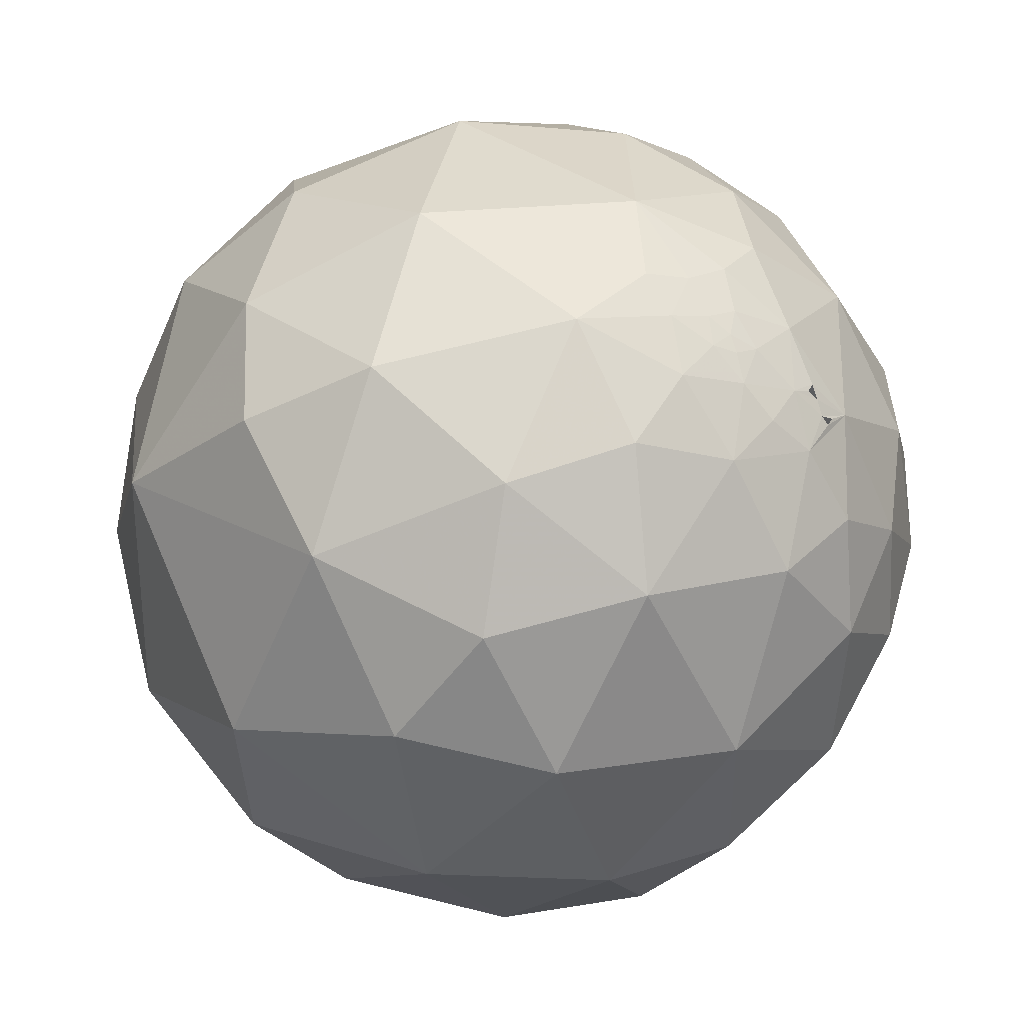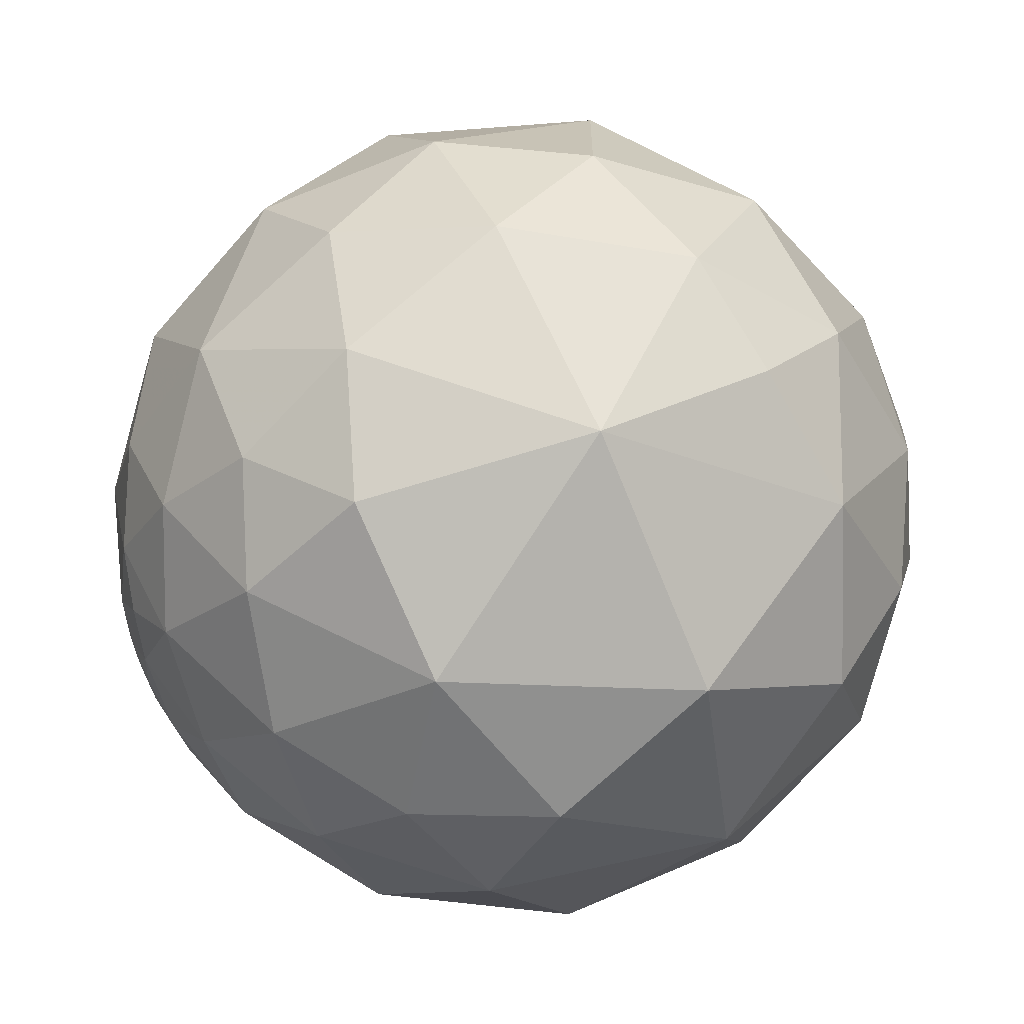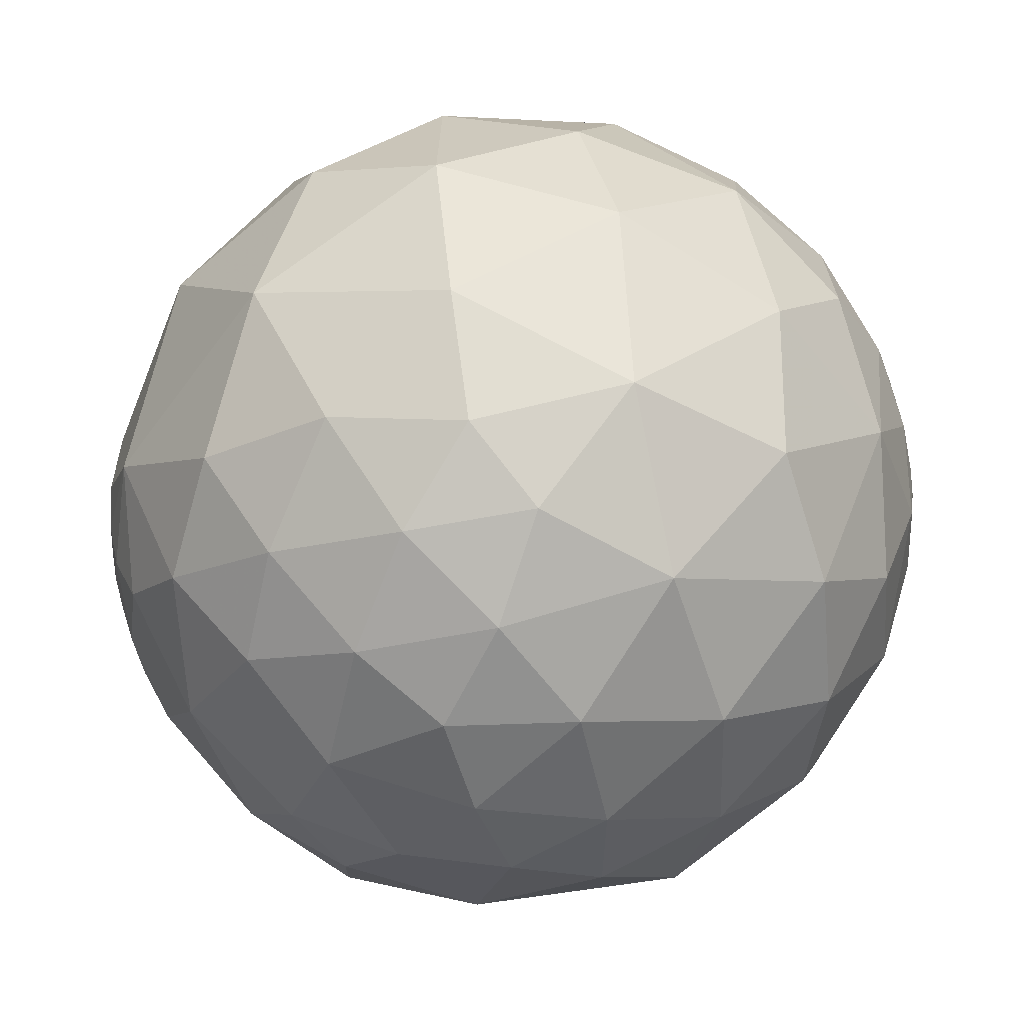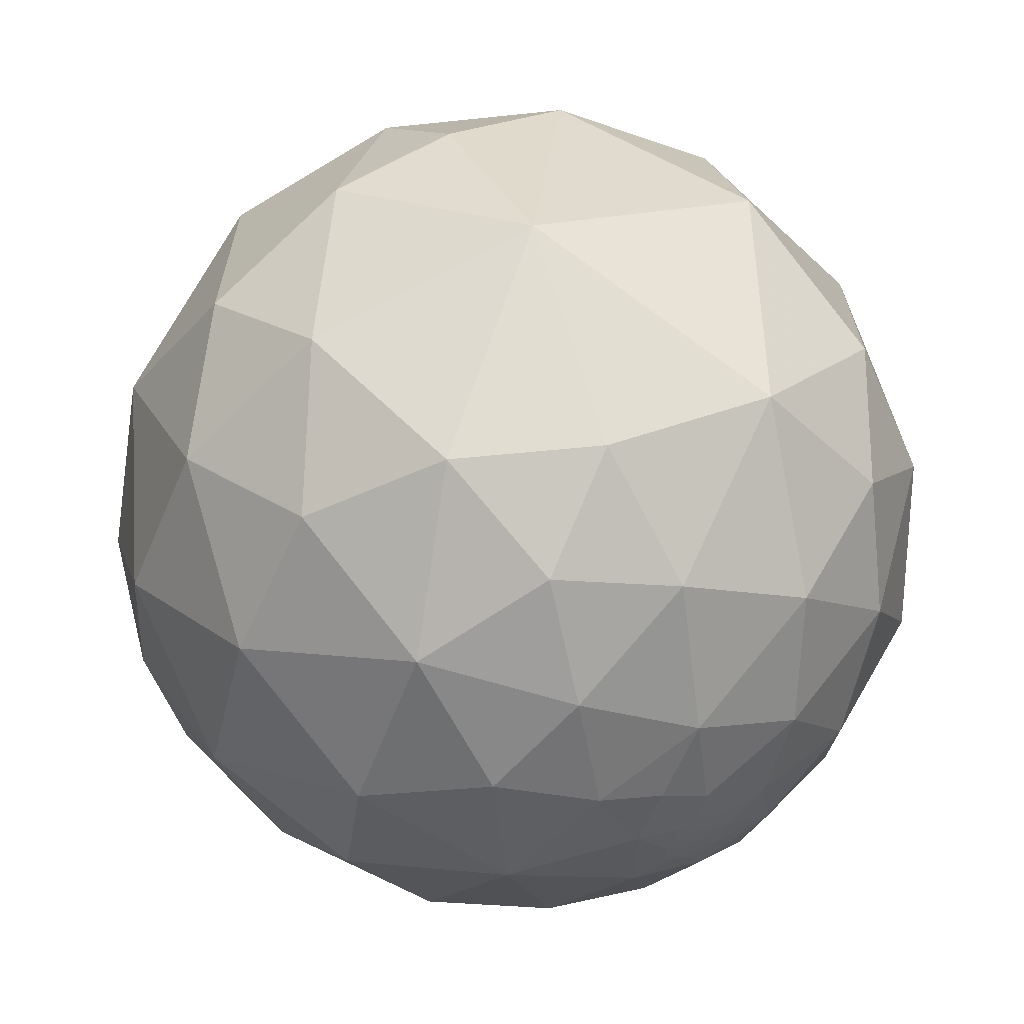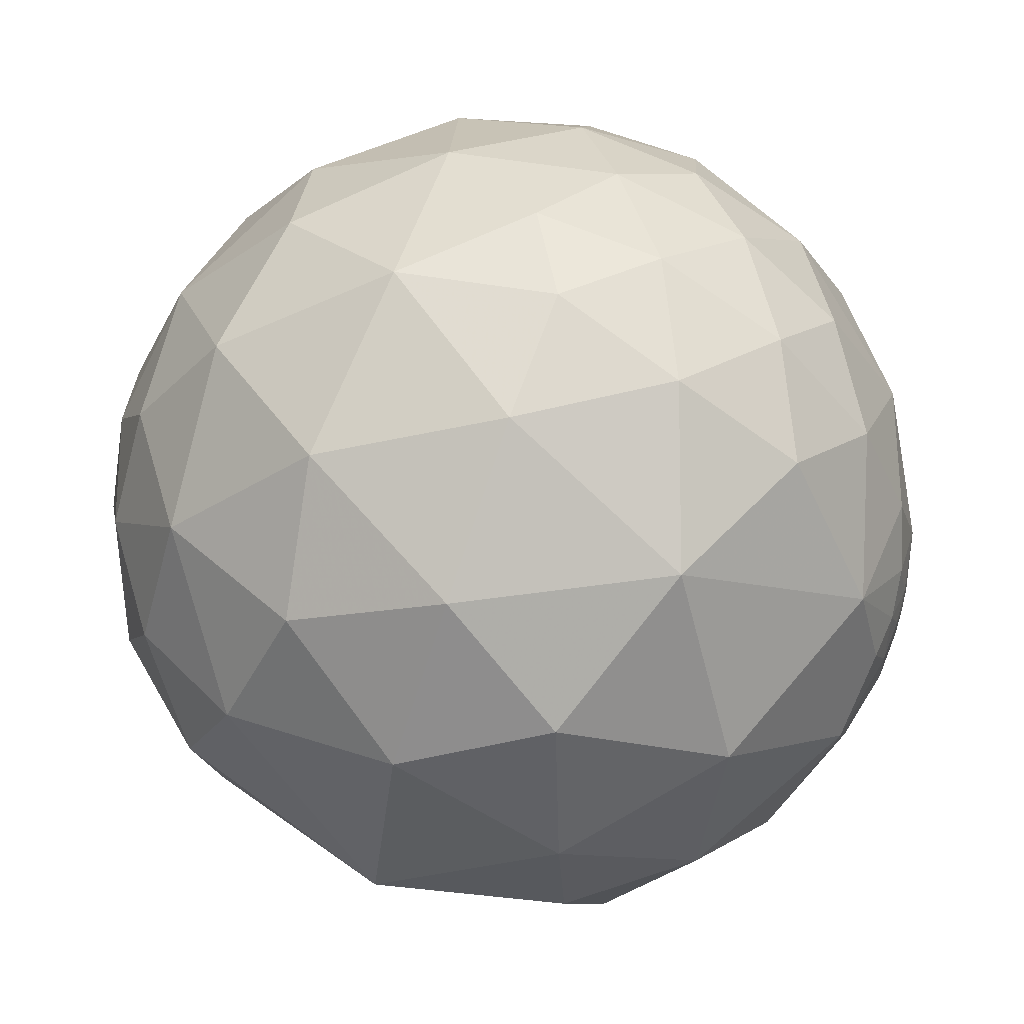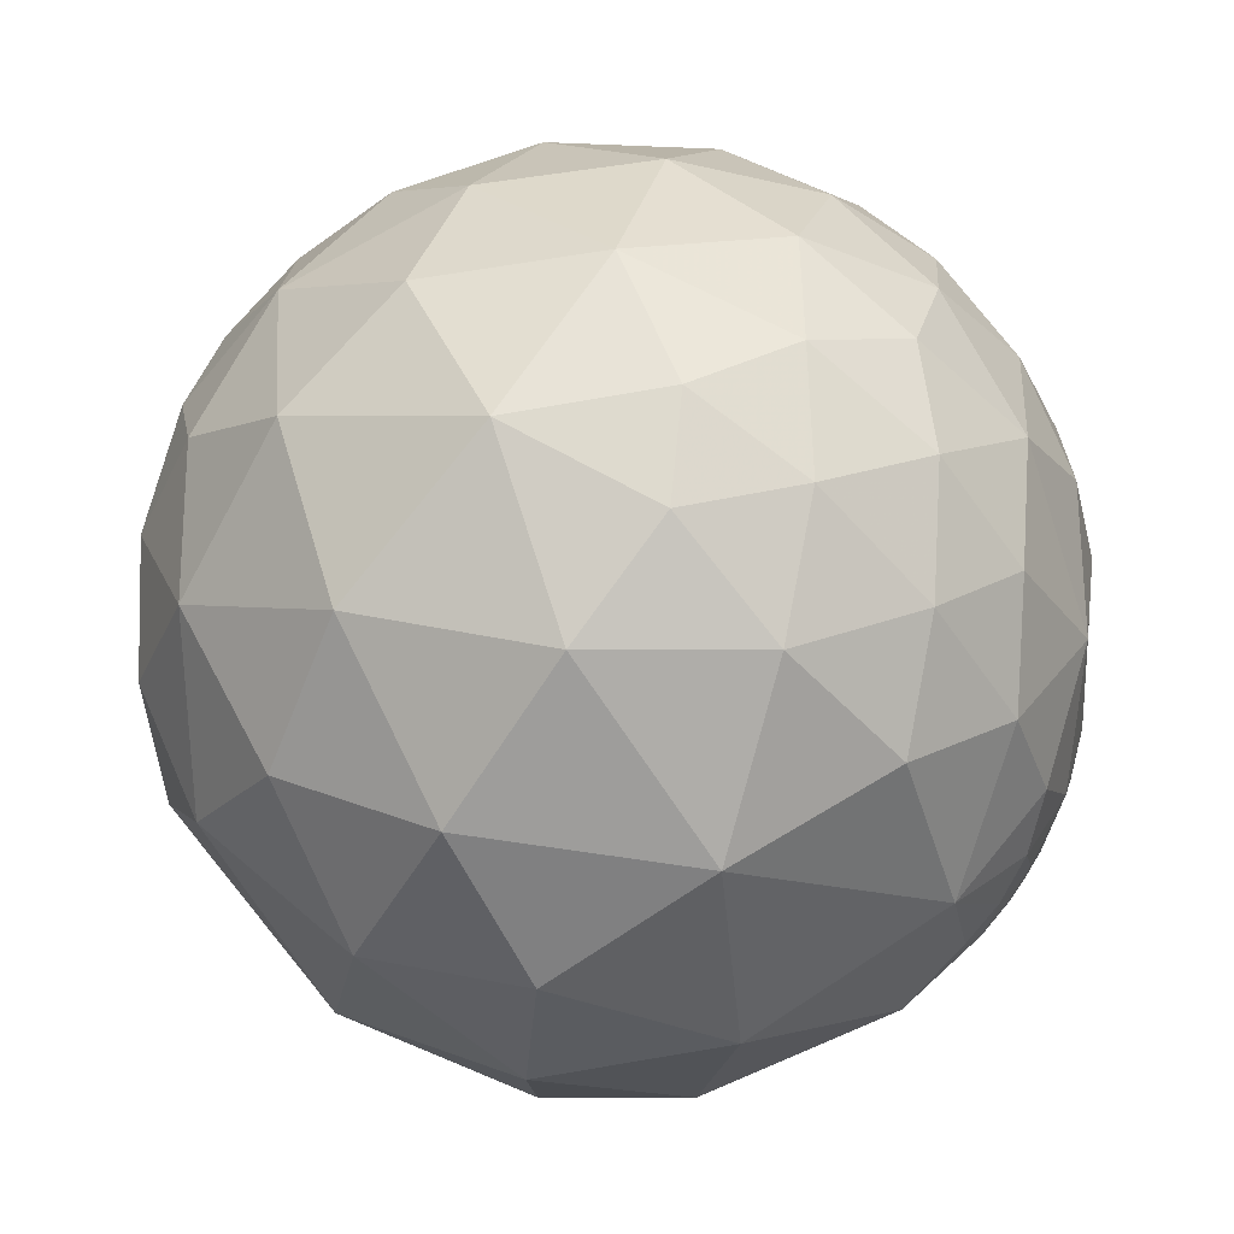
<metadata>
{"format":"obj","ext":"obj","renderer":"f3d","projection":"perspective","resolution":1024,"background":"white","views":[{"elev":-24.5,"azim":-108.8,"up":"+Z"},{"elev":76.8,"azim":153.1,"up":"+Y"},{"elev":-14.0,"azim":0.1,"up":"+Y"},{"elev":61.8,"azim":61.4,"up":"+Y"},{"elev":60.7,"azim":-152.5,"up":"+Z"},{"elev":76.7,"azim":-135.9,"up":"+Z"}]}
</metadata>
<code>
v -0.08285 -0.9935 0.07804
v 0.4055 0.8112 -0.4213
v -0.145 0.9819 -0.1217
v 0.3538 -0.3657 0.8609
v 0.153 -0.6601 0.7355
v 0.05922 -0.2365 0.9698
v -0.09033 -0.04804 0.9948
v -0.2335 -0.2783 0.9317
v 0.2442 0.4847 0.8399
v -0.001167 -0.9354 0.3537
v 0.2171 -0.8435 0.4914
v 0.3921 0.9199 -0.009116
v -0.04892 -0.9331 -0.3564
v 0.1947 -0.6964 -0.6907
v 0.158 0.7696 0.6187
v -0.02628 -0.4789 0.8775
v -0.1477 -0.6682 0.7291
v -0.2622 -0.9029 0.3407
v -0.08059 -0.8267 0.5569
v -0.4038 -0.9068 -0.1211
v -0.1253 0.7094 -0.6936
v -0.4507 0.4201 -0.7876
v 0.3593 -0.842 -0.4025
v -0.0668 0.226 -0.9718
v -0.3964 -0.9082 0.1344
v 0.2559 0.9158 0.3096
v -0.1679 0.8907 0.4224
v -0.1314 0.2603 0.9565
v -0.1719 0.6309 0.7566
v 0.9935 0.07679 0.08364
v -0.5333 -0.2924 0.7938
v -0.5482 0.818 0.1739
v -0.5659 0.8142 -0.1297
v -0.148 -0.1958 -0.9694
v 0.5617 0.7961 0.225
v -0.6572 -0.7225 -0.2144
v 0.4869 -0.814 0.3166
v 0.4759 -0.6349 0.6086
v 0.2815 0.5589 -0.78
v -0.4041 -0.01666 0.9146
v -0.69 -0.05749 0.7216
v -0.9819 -0.1836 0.04677
v -0.9111 -0.4122 -0.005344
v -0.9273 -0.3545 0.1201
v 0.9935 0.07679 0.08364
v 0.9935 0.07679 0.08364
v 0.9935 0.07679 0.08364
v 0.9935 0.07679 0.08364
v 0.9935 0.07679 0.08364
v 0.9935 0.07679 0.08364
v -0.7741 -0.2976 0.5588
v -0.411 -0.7252 0.5524
v -0.6312 -0.7729 0.06521
v -0.8544 -0.5181 -0.03945
v 0.9935 0.07674 0.08399
v 0.9935 0.07691 0.08354
v 0.9935 0.0766 0.08387
v 0.9935 0.07679 0.08364
v 0.9935 0.07679 0.08364
v 0.9935 0.07676 0.08364
v 0.9935 0.07679 0.08363
v 0.9935 0.07679 0.08364
v 0.9935 0.07679 0.08364
v 0.9935 0.07679 0.08365
v 0.5942 -0.6431 -0.4831
v 0.9935 0.0768 0.08359
v 0.9935 0.07714 0.08411
v 0.9935 0.07622 0.08465
v 0.7872 0.2993 -0.5391
v 0.9894 0.123 0.07739
v 0.993 0.07876 0.08766
v 0.5486 -0.7824 -0.2947
v 0.4019 -0.9132 -0.06811
v 0.9935 0.07634 0.08394
v 0.9935 0.07678 0.08364
v 0.9935 0.07678 0.08364
v 0.9936 0.07676 0.08331
v 0.9936 0.07659 0.08354
v 0.9935 0.07669 0.0836
v 0.9935 0.07678 0.08371
v 0.9936 0.07703 0.08235
v -0.514 -0.8058 0.2941
v -0.6295 -0.6144 -0.4756
v 0.9935 0.07679 0.08365
v 0.987 0.1502 0.05647
v 0.9718 0.233 0.03586
v 0.9923 0.08711 0.08781
v 0.9915 0.1298 0.009666
v 0.7085 -0.3222 0.6278
v 0.9935 0.07678 0.08366
v 0.7215 -0.02736 -0.6918
v 0.4866 0.2694 -0.831
v 0.9254 0.05879 -0.3744
v 0.9284 0.3003 -0.219
v 0.8929 0.4495 0.02452
v 0.8832 -0.2604 0.3901
v 0.6123 -0.06431 0.788
v -0.1385 -0.5043 -0.8524
v 0.5354 0.6513 0.5378
v 0.6846 0.7279 -0.03819
v -0.8841 0.3103 -0.3493
v -0.9674 0.04338 -0.2497
v 0.576 -0.381 -0.7232
v -0.4742 0.6999 0.5341
v -0.7531 -0.5681 0.3318
v -0.5416 -0.3558 -0.7617
v -0.7084 0.301 -0.6384
v 0.9923 0.1 0.07333
v 0.7385 -0.5517 0.3876
v 0.5847 0.5291 -0.6149
v 0.7704 0.5521 -0.3188
v 0.99 0.1009 0.09817
v 0.9854 0.1225 -0.118
v 0.9985 0.04868 -0.02333
v 0.9646 0.1624 0.2077
v 0.9937 0.04143 0.1043
v 0.8662 0.06547 0.4955
v 0.9751 -0.05959 0.2136
v 0.9391 -0.3213 -0.1223
v 0.9856 -0.08001 -0.1487
v 0.9975 0.04091 0.05725
v 0.9953 -0.02208 0.09465
v 0.8525 -0.3069 -0.4232
v 0.7624 -0.6223 -0.1776
v 0.7678 0.5838 0.264
v 0.9937 0.07423 0.08393
v -0.8031 0.591 -0.07633
v -0.8091 0.4881 0.3271
v -0.8978 -0.2875 0.3336
v 0.8995 0.3368 0.2781
v -0.9905 -0.1375 0.007134
v -0.9732 -0.2 0.1132
v -0.9466 -0.294 -0.1321
v -0.9493 -0.1945 -0.2468
v -0.8379 -0.02935 -0.545
v -0.8211 -0.3718 -0.4331
v -0.9672 -0.2523 0.02932
v -0.6023 0.6581 -0.4518
v -0.7968 -0.5387 -0.2737
v 0.9439 0.2993 0.1394
v -0.9744 -0.2148 -0.0666
v 0.9915 0.1188 0.0524
v 0.9952 0.08788 0.04263
v -0.9833 0.1807 0.02135
v -0.9866 0.01732 0.1623
v -0.981 -0.08786 0.173
v -0.9558 -0.1861 0.2278
v 0.9942 0.06501 0.08584
v -0.9883 -0.1294 0.08019
v -0.8785 -0.4729 -0.06716
v -0.904 -0.4259 -0.03775
v -0.8948 -0.4402 -0.07394
v -0.9167 -0.3985 -0.02805
v -0.9949 -0.06052 -0.08112
v -0.9803 -0.1973 0.004086
v 0.9934 0.07476 0.08735
v -0.4345 -0.8158 -0.3817
v 0.2684 0.04717 0.9621
v -0.3408 -0.5148 0.7867
v 0.212 -0.9462 0.2445
v -0.5917 -0.5022 0.6306
v 0.9935 0.07679 0.08364
v 0.9935 0.07565 0.08459
v 0.9935 0.07678 0.08363
v 0.1763 -0.4016 -0.8987
v 0.6106 0.2834 0.7395
v 0.9875 0.07077 0.1409
v 0.9082 -0.3981 0.1295
v -0.9975 -0.03652 0.0605
v 0.9902 0.008567 0.1394
v 0.9995 -0.0301 0.004447
v -0.5862 0.3266 0.7414
v -0.9332 -0.3569 -0.04084
v -0.8999 -0.4022 -0.1687
v -0.9221 0.01159 0.3868
v 0.9843 0.1422 0.1046
v 0.9922 0.07501 0.09962
v 0.3276 -0.09678 -0.9398
v 0.9936 0.07645 0.08287
v -0.5144 0.06567 -0.855
v 0.9882 -0.1499 0.03215
v -0.8839 -0.4594 -0.08766
v 0.7788 0.4001 0.4832
v 0.9939 0.07769 0.07775
v -0.2978 -0.7081 -0.6402
v 0.7028 -0.7006 0.1238
f 8 6 7
f 37 11 160
f 3 12 2
f 34 106 180
f 54 53 105
f 79 78 77
f 179 126 184
f 117 97 89
f 96 109 168
f 168 119 181
f 96 118 117
f 119 120 181
f 104 32 128
f 172 128 175
f 132 137 44
f 41 175 51
f 138 127 33
f 102 134 154
f 16 6 8
f 26 27 15
f 40 28 172
f 159 161 52
f 49 162 58
f 71 156 67
f 88 85 142
f 96 89 109
f 91 103 178
f 166 117 183
f 136 174 134
f 175 146 147
f 127 101 144
f 143 184 121
f 69 92 110
f 6 4 158
f 83 157 36
f 83 136 106
f 85 88 86
f 117 115 130
f 175 144 145
f 2 21 3
f 29 28 9
f 185 14 13
f 24 92 178
f 61 62 164
f 159 17 16
f 18 82 25
f 26 35 12
f 12 3 26
f 22 107 138
f 40 7 28
f 29 172 28
f 59 47 63
f 159 8 31
f 31 8 40
f 53 20 25
f 53 36 20
f 34 180 24
f 47 50 46
f 48 46 49
f 156 163 68
f 13 23 73
f 162 59 63
f 59 45 50
f 76 58 64
f 72 124 73
f 76 64 90
f 77 66 60
f 81 184 67
f 53 25 82
f 60 164 75
f 60 66 164
f 123 119 124
f 108 112 87
f 92 69 91
f 89 96 117
f 117 166 97
f 2 111 110
f 2 12 100
f 53 82 105
f 107 101 138
f 183 117 130
f 110 111 69
f 94 113 93
f 93 69 94
f 113 94 86
f 113 88 114
f 113 120 93
f 117 118 115
f 181 171 122
f 124 65 123
f 56 80 66
f 100 95 111
f 135 101 107
f 44 173 43
f 130 115 140
f 149 42 132
f 142 108 143
f 121 184 148
f 176 115 167
f 144 154 169
f 70 176 112
f 147 44 129
f 131 42 149
f 174 182 152
f 54 150 182
f 151 54 43
f 173 151 153
f 141 154 134
f 137 155 141
f 73 1 13
f 38 5 11
f 4 5 38
f 28 158 9
f 1 10 18
f 35 100 12
f 185 13 157
f 19 11 5
f 19 5 17
f 22 24 180
f 29 27 104
f 107 22 180
f 159 52 17
f 32 3 33
f 3 32 27
f 37 160 73
f 34 98 106
f 106 98 185
f 56 77 81
f 75 90 60
f 163 74 68
f 78 74 179
f 76 164 48
f 143 88 142
f 73 124 186
f 91 93 123
f 97 4 89
f 178 103 165
f 99 166 183
f 183 125 99
f 103 123 65
f 186 168 109
f 168 186 124
f 118 167 115
f 167 118 170
f 168 118 96
f 129 105 51
f 155 42 131
f 180 135 107
f 174 133 134
f 121 122 171
f 175 129 51
f 138 101 127
f 115 176 86
f 45 162 49
f 179 163 126
f 106 136 135
f 84 80 90
f 148 116 121
f 175 145 146
f 132 44 147
f 174 173 133
f 148 184 126
f 178 34 24
f 97 158 4
f 99 26 15
f 18 19 52
f 64 62 84
f 100 125 95
f 36 139 83
f 86 94 95
f 2 110 39
f 172 29 104
f 54 151 152
f 113 86 88
f 123 93 120
f 122 118 181
f 54 182 174
f 139 174 136
f 144 175 128
f 126 156 148
f 13 1 20
f 16 5 4
f 160 11 10
f 98 165 14
f 103 14 165
f 8 159 16
f 47 46 48
f 48 49 76
f 79 77 60
f 50 45 46
f 52 161 105
f 36 54 139
f 77 179 81
f 184 81 179
f 67 56 81
f 68 55 67
f 62 63 30
f 63 58 162
f 63 62 64
f 85 70 142
f 72 73 23
f 164 76 75
f 55 68 57
f 70 112 108
f 143 114 88
f 32 104 27
f 177 112 167
f 171 181 120
f 84 66 80
f 108 87 184
f 1 73 160
f 43 173 153
f 156 177 148
f 21 24 22
f 158 7 6
f 18 25 1
f 26 3 27
f 59 50 47
f 77 56 66
f 62 30 164
f 120 113 114
f 37 73 186
f 109 37 186
f 114 143 121
f 121 116 122
f 130 140 95
f 86 176 85
f 131 169 154
f 164 66 61
f 67 55 56
f 22 138 21
f 185 157 83
f 36 157 20
f 136 83 139
f 180 106 135
f 158 166 9
f 159 31 161
f 102 135 134
f 132 147 146
f 15 29 9
f 13 14 23
f 24 21 39
f 92 24 39
f 10 19 18
f 4 6 16
f 7 40 8
f 47 30 63
f 109 38 37
f 41 31 40
f 49 46 45
f 161 51 105
f 82 52 105
f 54 36 53
f 55 80 56
f 156 126 163
f 55 57 80
f 30 47 48
f 30 48 164
f 49 58 76
f 162 45 59
f 57 78 79
f 74 78 57
f 23 14 65
f 65 72 23
f 60 90 80
f 67 156 68
f 71 67 184
f 179 77 78
f 179 74 163
f 64 84 90
f 90 75 76
f 69 111 94
f 4 38 89
f 92 91 178
f 93 91 69
f 97 166 158
f 99 9 166
f 111 95 94
f 165 98 34
f 99 125 35
f 100 111 2
f 102 101 135
f 40 172 41
f 119 168 124
f 169 146 145
f 145 144 169
f 173 174 152
f 32 33 127
f 128 32 127
f 172 104 128
f 31 51 161
f 31 41 51
f 183 130 125
f 184 87 71
f 132 42 137
f 133 141 134
f 134 135 136
f 173 44 137
f 146 169 149
f 149 132 146
f 95 140 86
f 141 155 131
f 70 85 176
f 144 128 127
f 149 169 131
f 116 148 177
f 87 177 71
f 154 141 131
f 184 143 108
f 37 38 11
f 5 16 17
f 20 157 13
f 28 7 158
f 185 98 14
f 99 15 9
f 11 19 10
f 25 20 1
f 29 15 27
f 83 106 185
f 44 54 105
f 54 44 43
f 124 72 65
f 71 177 156
f 108 142 70
f 74 57 68
f 57 79 60
f 80 57 60
f 177 87 112
f 38 109 89
f 103 91 123
f 103 65 14
f 170 116 167
f 167 116 177
f 120 119 123
f 122 116 170
f 118 122 170
f 168 181 118
f 125 130 95
f 175 41 172
f 105 129 44
f 155 137 42
f 141 173 137
f 173 141 133
f 114 121 171
f 129 175 147
f 115 86 140
f 101 102 144
f 154 144 102
f 110 92 39
f 176 167 112
f 34 178 165
f 138 3 21
f 138 33 3
f 26 99 35
f 52 19 17
f 84 62 61
f 125 100 35
f 84 61 66
f 63 64 58
f 18 52 82
f 2 39 21
f 139 54 174
f 152 150 54
f 160 10 1
f 114 171 120
f 152 151 173

</code>
